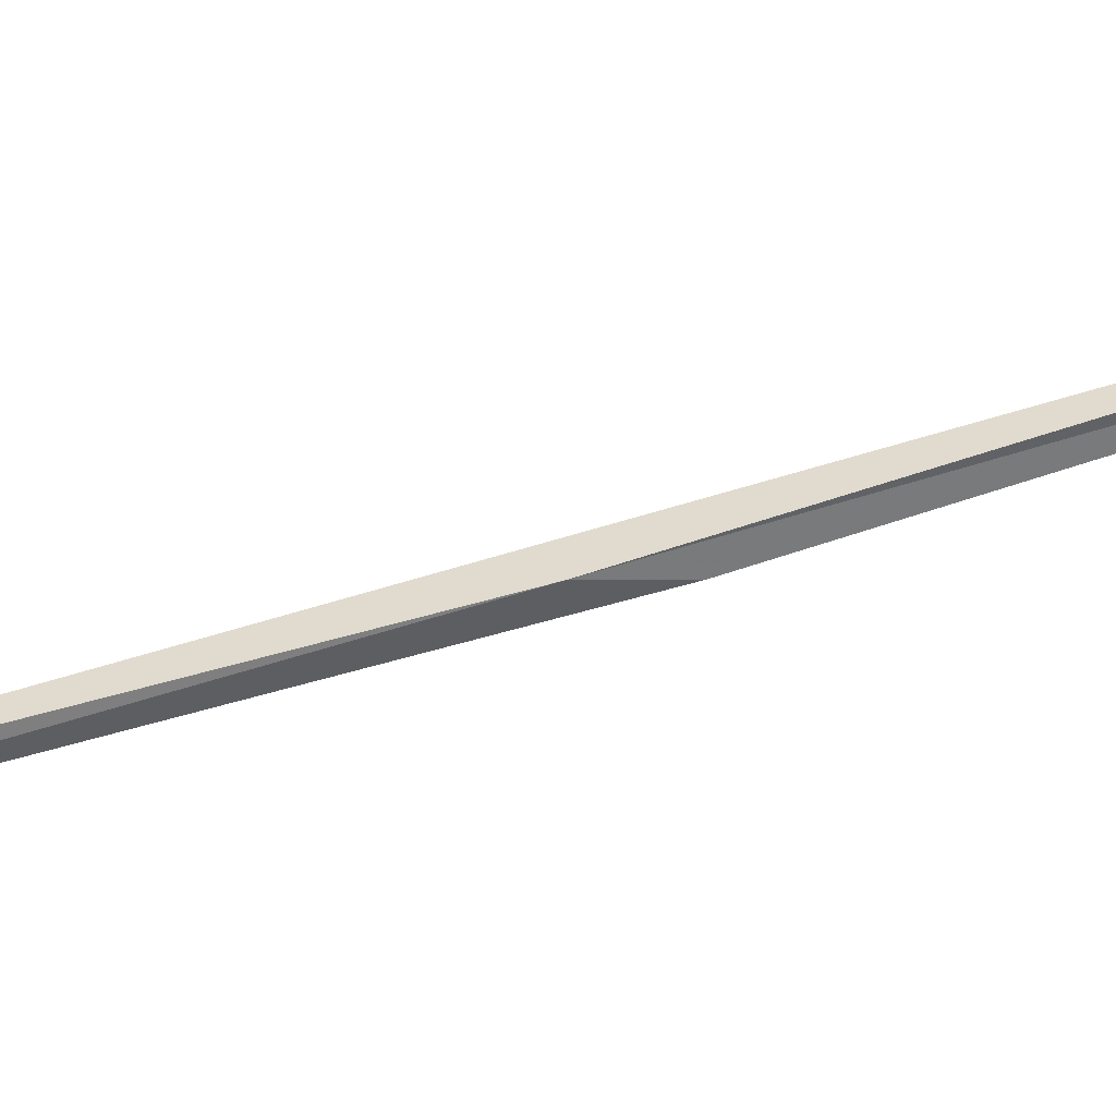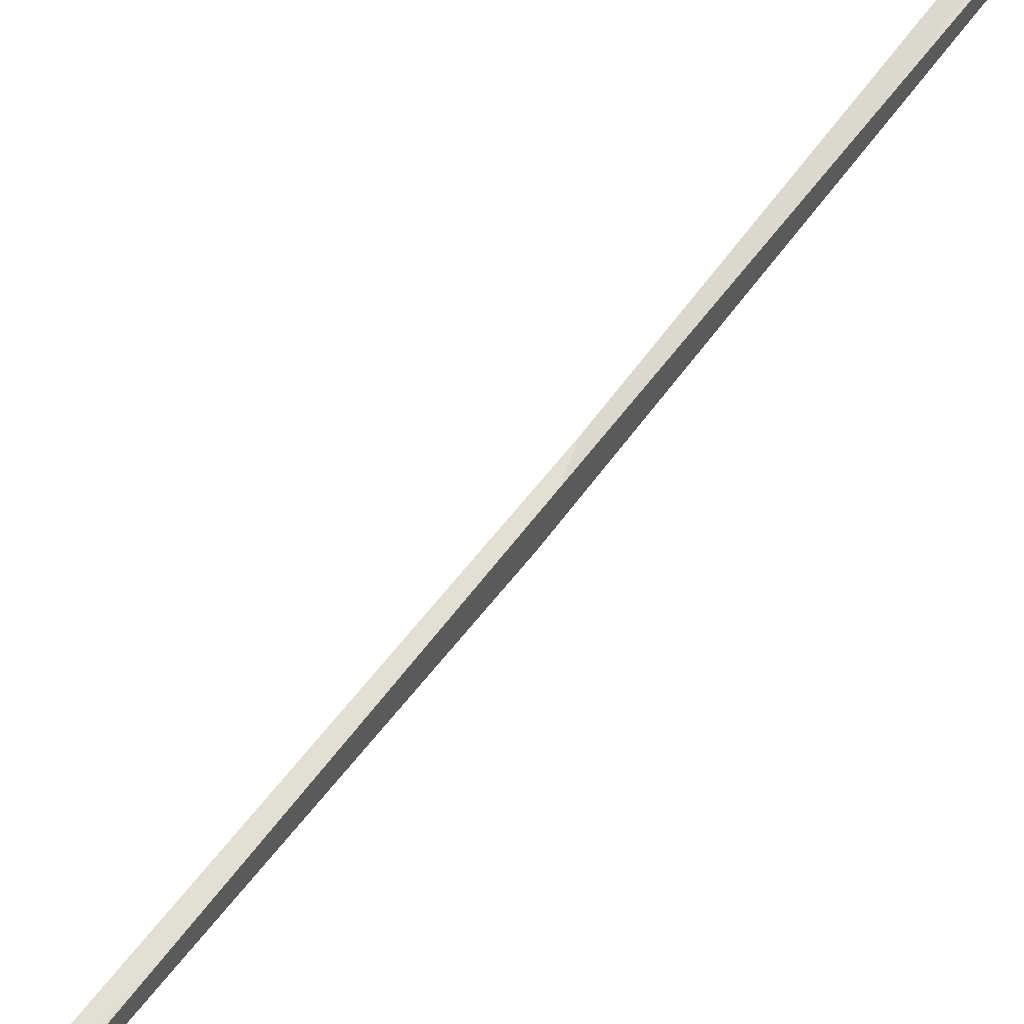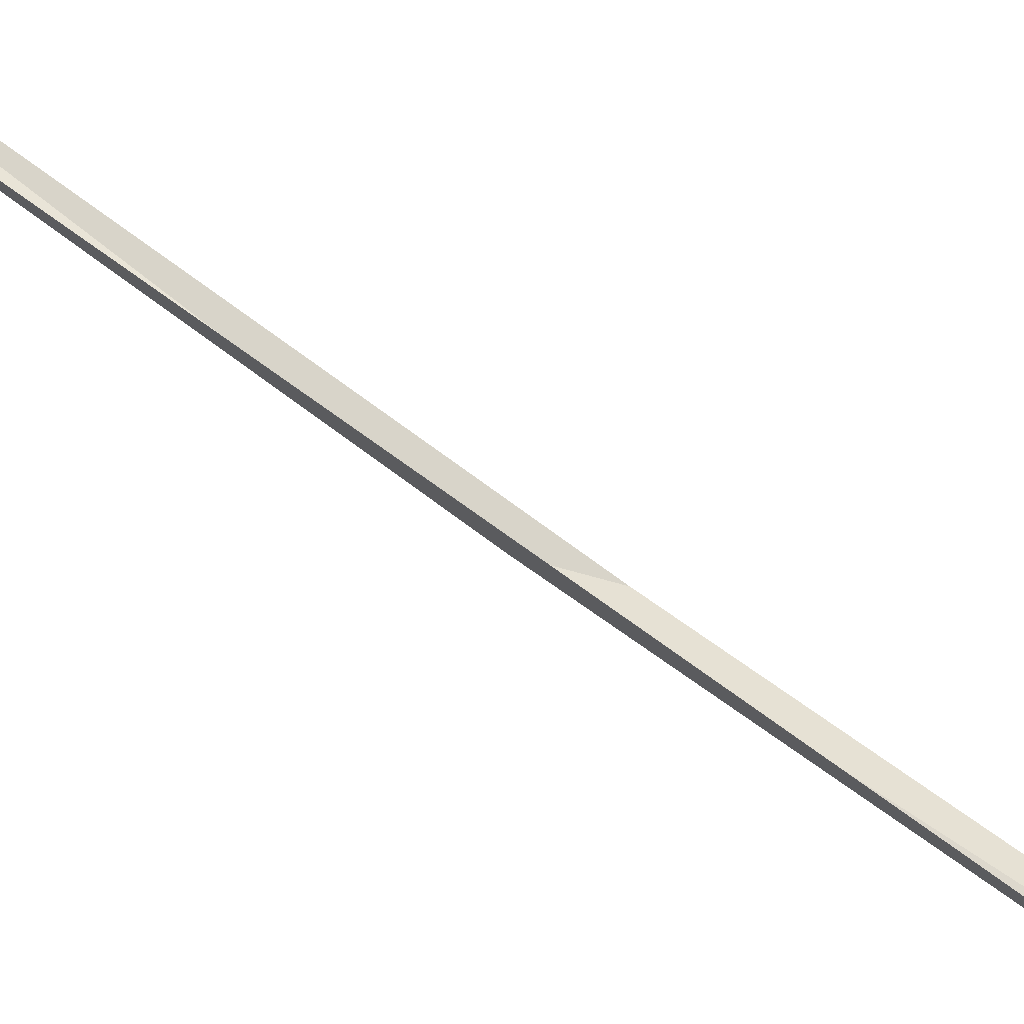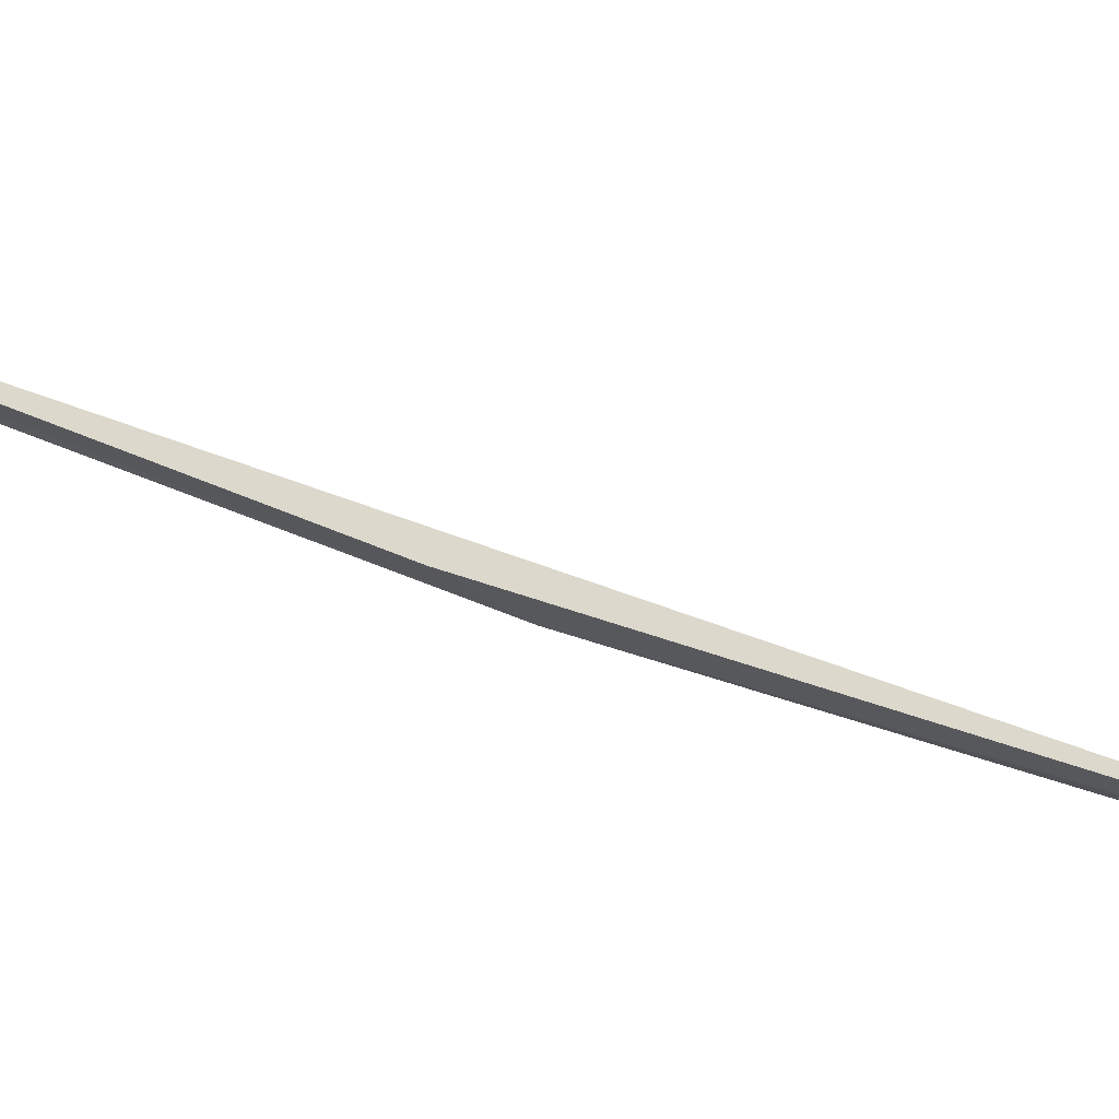
<metadata>
{"format":"obj","ext":"obj","renderer":"f3d","projection":"perspective","resolution":1024,"background":"white","views":[{"elev":-49.2,"azim":-79.9,"up":"+Y"},{"elev":53.6,"azim":-140.6,"up":"+Y"},{"elev":72.0,"azim":-50.5,"up":"+Y"},{"elev":-21.4,"azim":71.0,"up":"+Y"}]}
</metadata>
<code>
v 9.1 -15.31 3.331
v 9.1 -15.51 2.23
v 9.1 -15.03 4.415
v 9.13 -15.03 4.414
v 9.13 -15.29 3.413
v 9.13 -15.49 2.373
f 1 4 5
f 1 6 2
f 1 2 3
f 1 3 4
f 1 5 6

</code>
